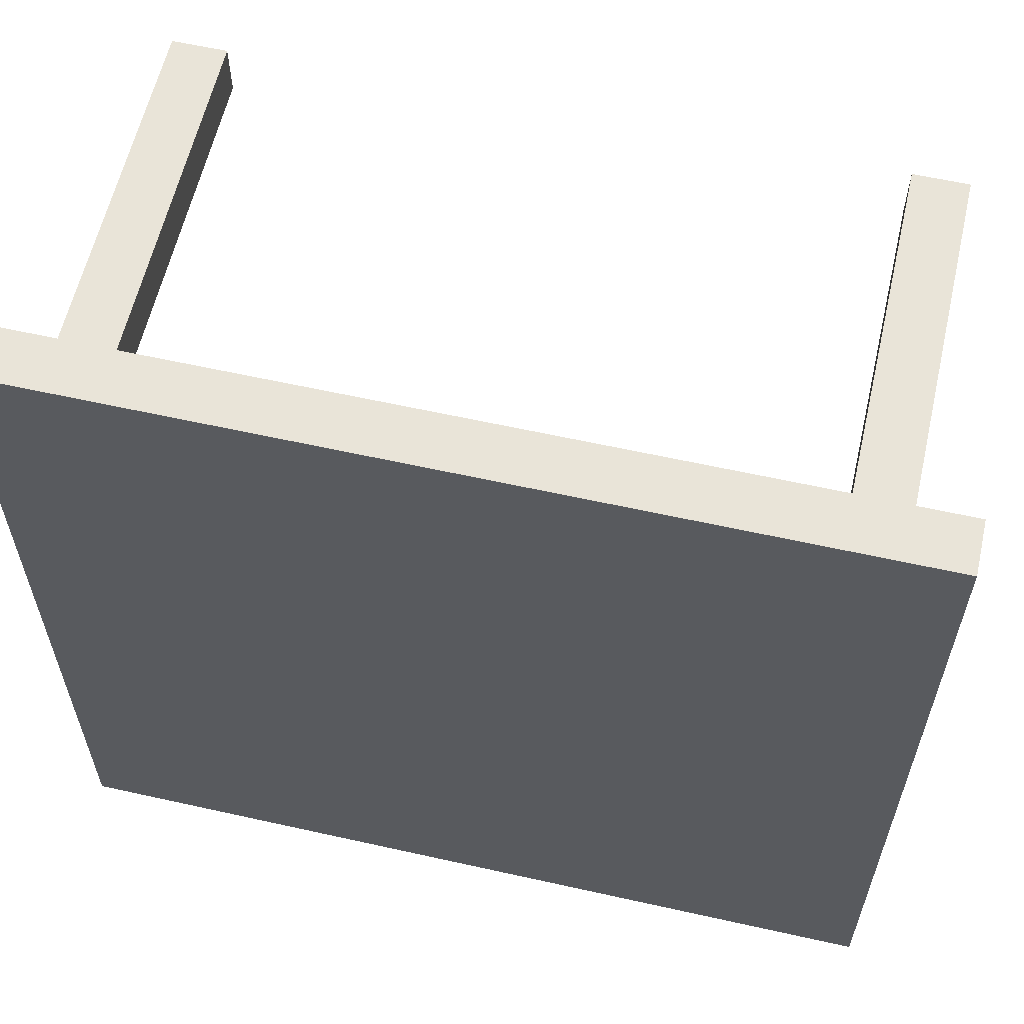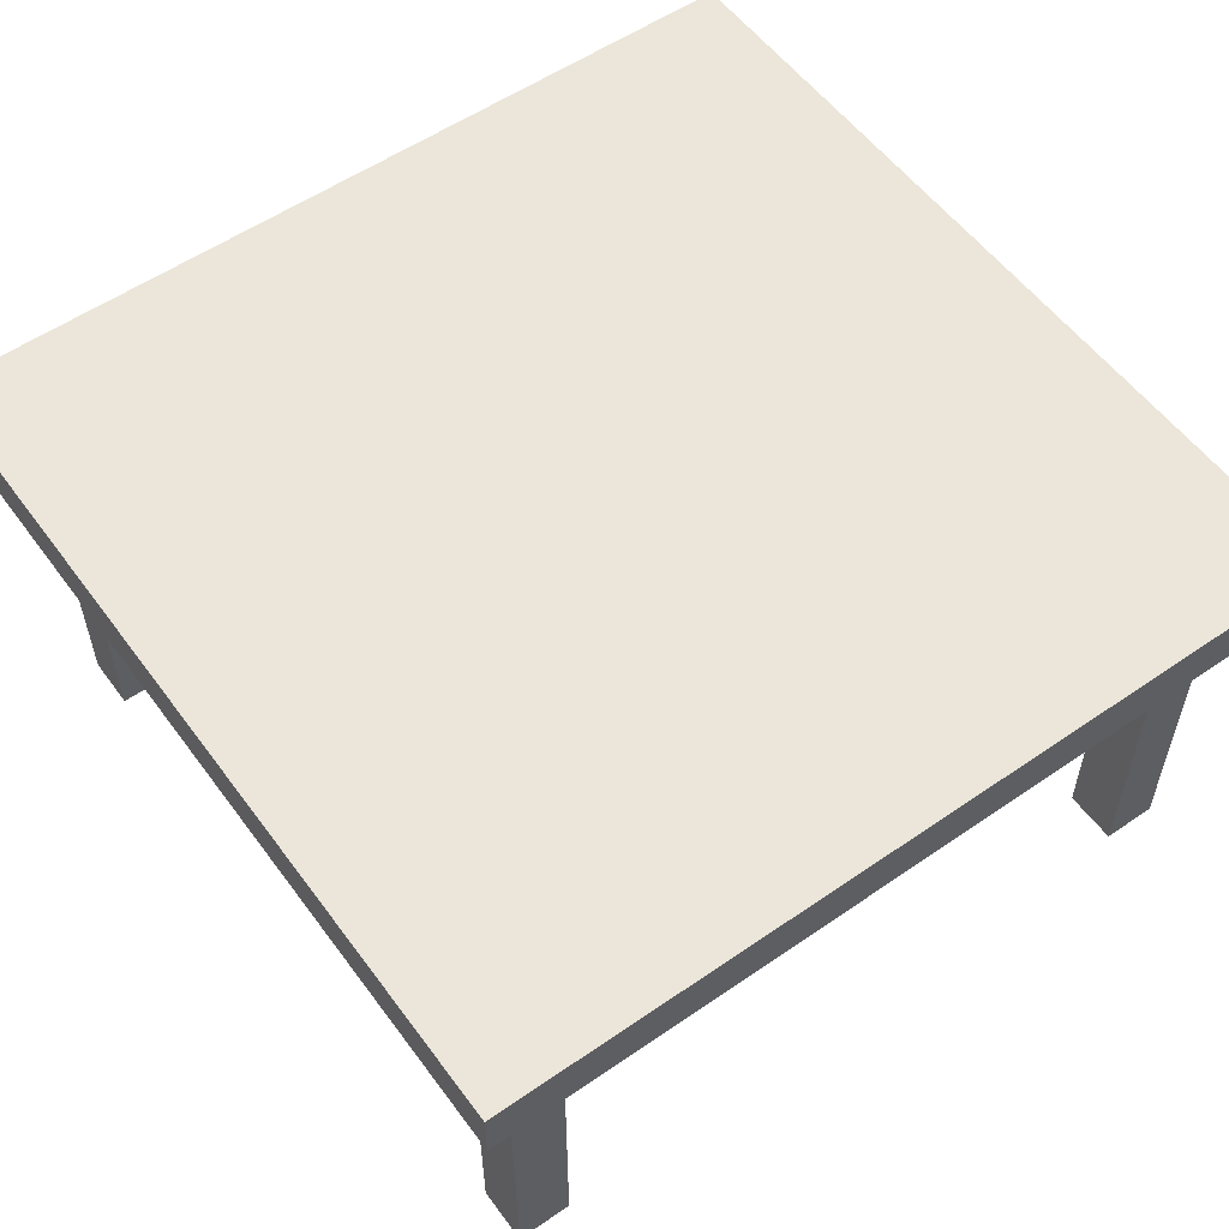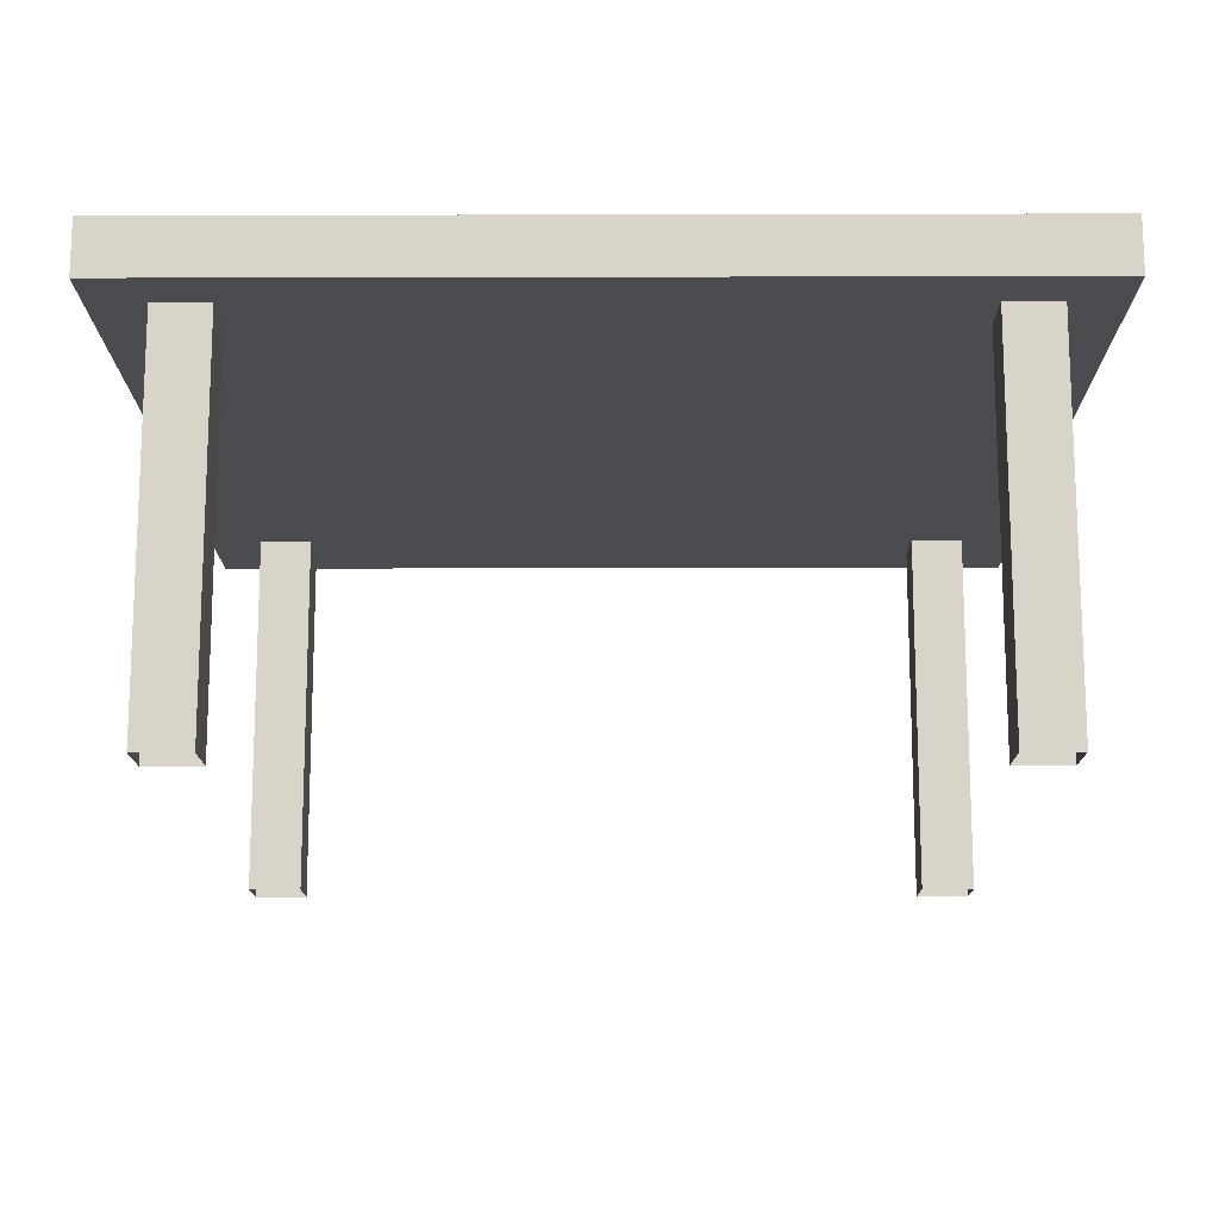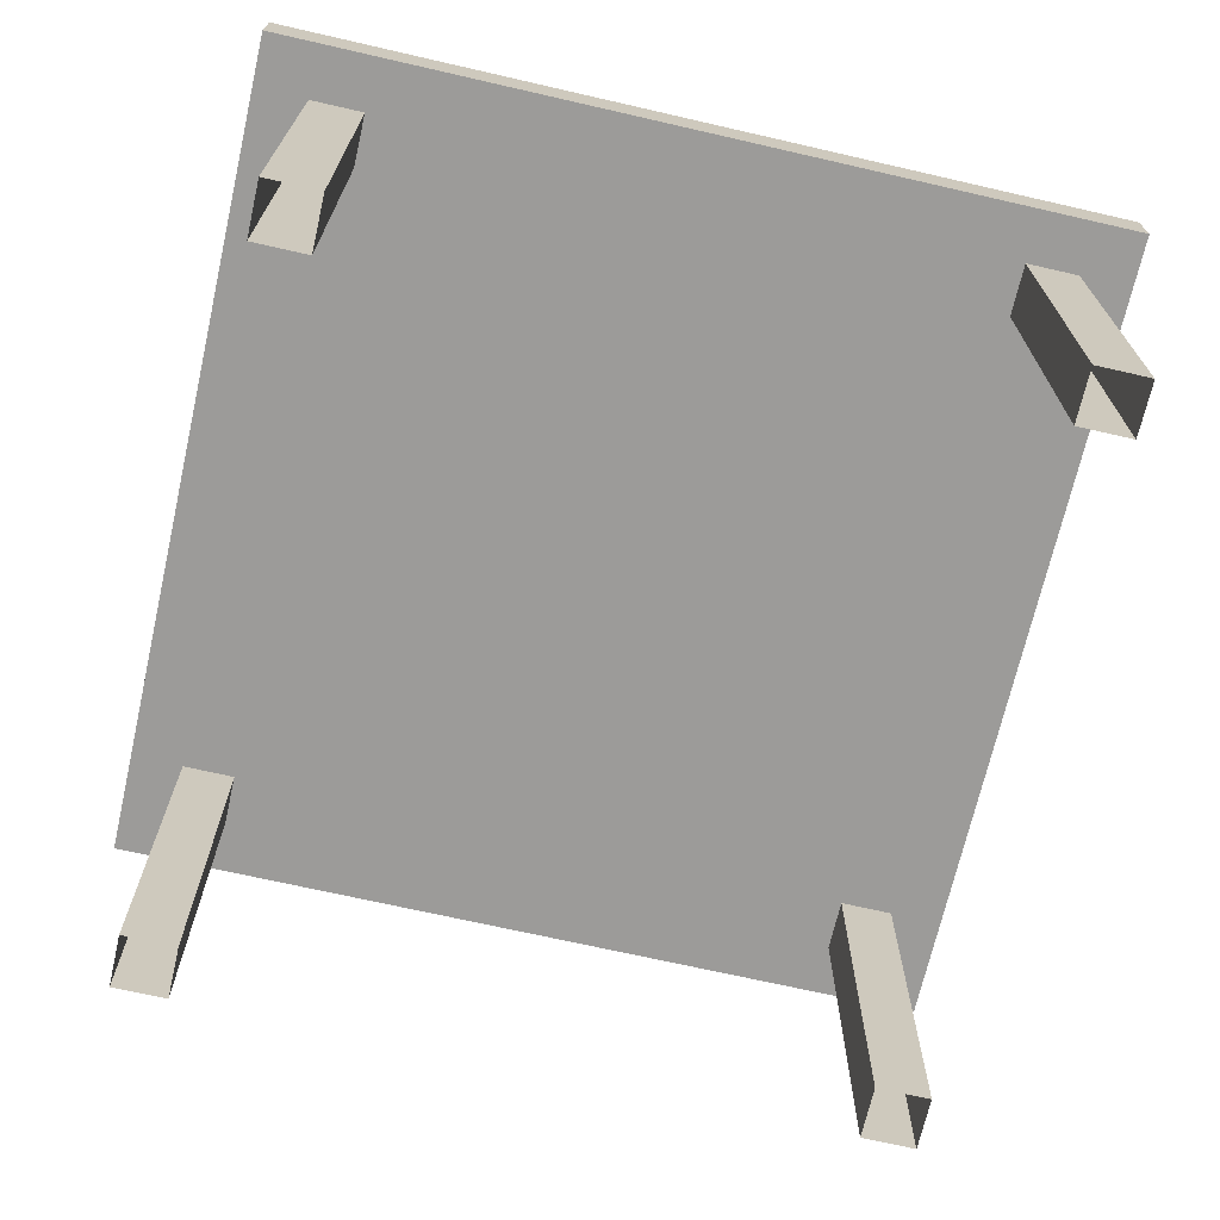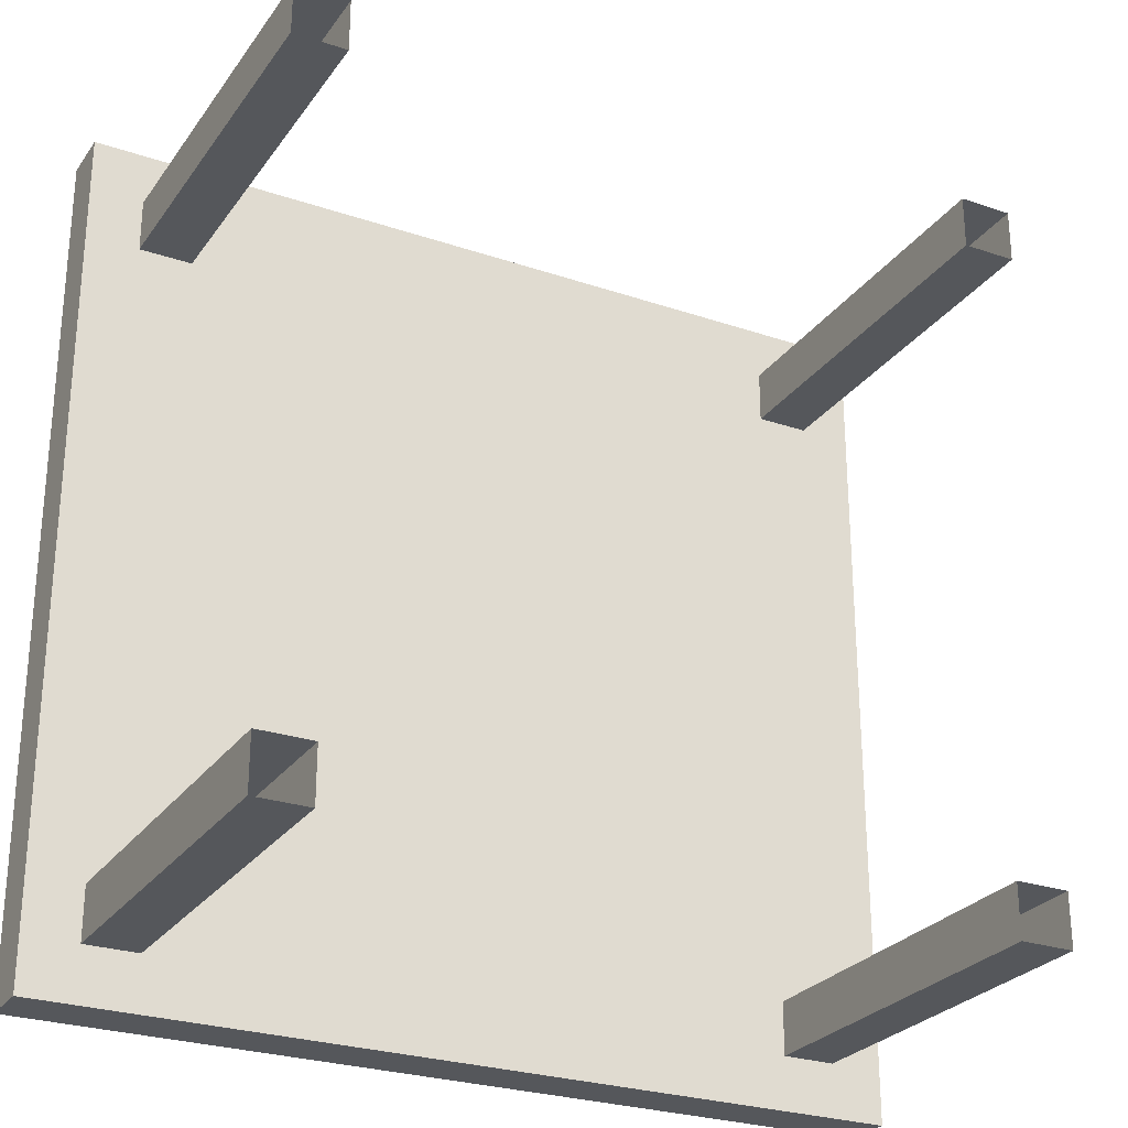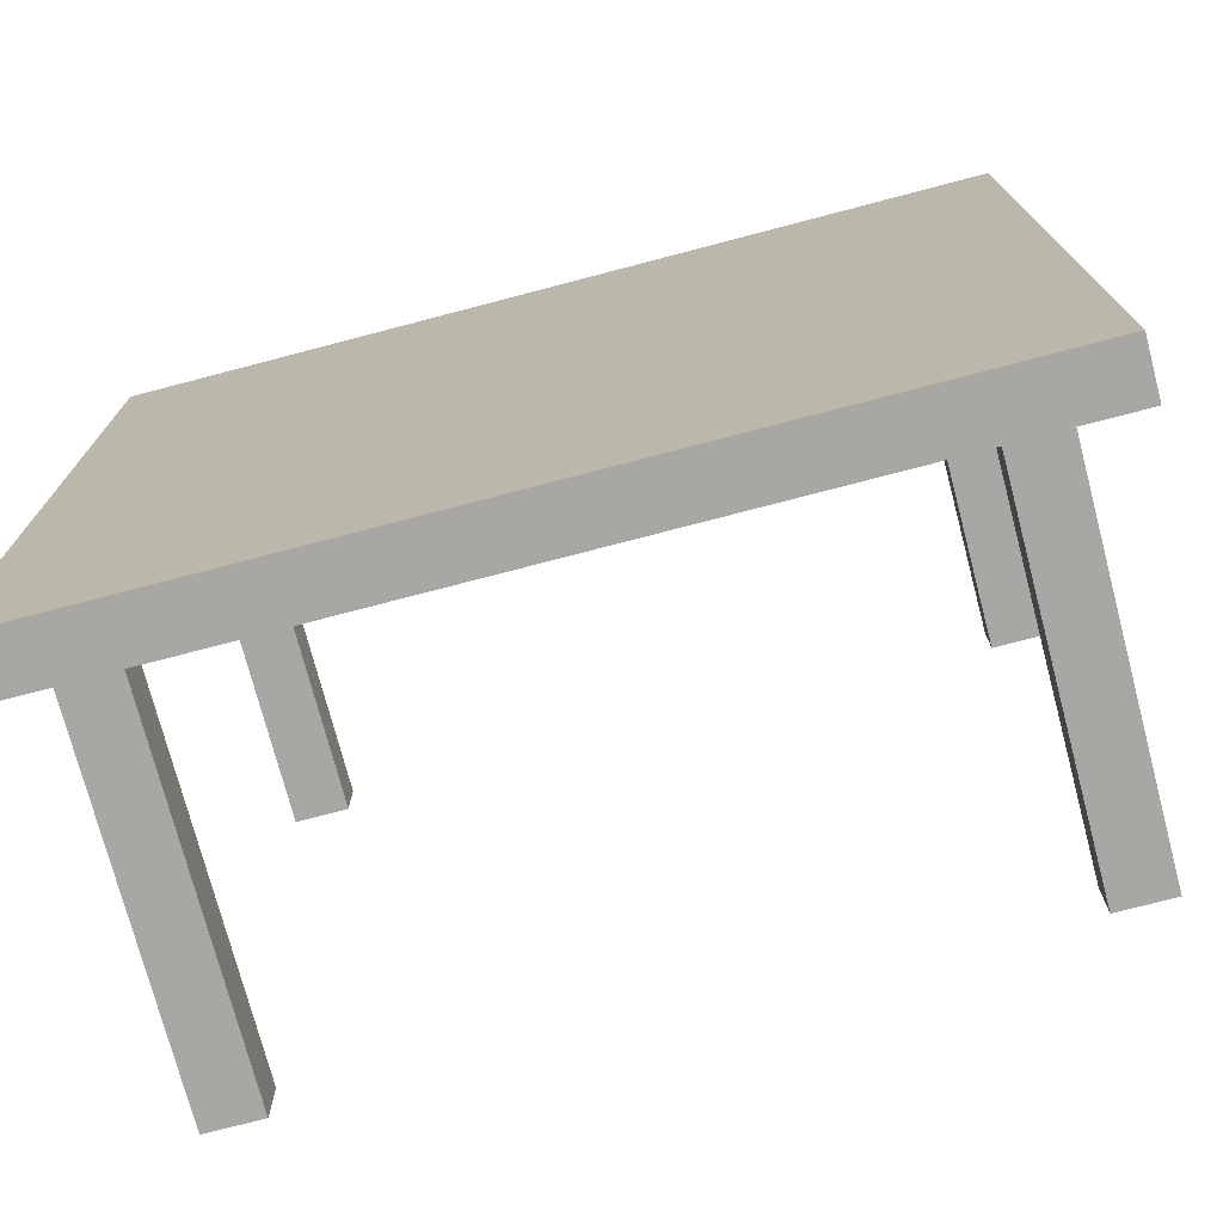
<metadata>
{"format":"obj","ext":"obj","renderer":"f3d","projection":"perspective","resolution":1024,"background":"white","views":[{"elev":60.2,"azim":-167.1,"up":"+Z"},{"elev":55.8,"azim":-125.9,"up":"+Y"},{"elev":-14.8,"azim":-89.7,"up":"+Y"},{"elev":-69.8,"azim":77.1,"up":"+Y"},{"elev":-26.9,"azim":-27.8,"up":"+Z"},{"elev":-74.5,"azim":-165.3,"up":"+Z"}]}
</metadata>
<code>
o Cube
v 0.5 0.5 -0.5
v 0.5 0.4375 -0.5
v 0.5 0.5 0.5
v 0.5 0.4375 0.5
v -0.5 0.5 -0.5
v -0.5 0.4375 -0.5
v -0.5 0.5 0.5
v -0.5 0.4375 0.5
v 0.5 0.4375 0.5
v -0.5 0.4375 0.5
v -0.4375 0.4375 -0.4375
v -0.4375 0.4375 -0.375
v -0.4375 0.4375 0.375
v -0.4375 0.4375 0.4375
v -0.375 0.4375 -0.4375
v -0.375 0.4375 -0.375
v -0.375 0.4375 0.375
v -0.375 0.4375 0.4375
v 0.375 0.4375 -0.4375
v 0.375 0.4375 -0.375
v 0.375 0.4375 0.375
v 0.375 0.4375 0.4375
v 0.4375 0.4375 -0.4375
v 0.4375 0.4375 -0.375
v 0.4375 0.4375 0.375
v 0.4375 0.4375 0.4375
v -0.4375 0 -0.4375
v -0.4375 0 -0.375
v -0.4375 0 0.375
v -0.4375 0 0.4375
v -0.375 0 -0.4375
v -0.375 0 -0.375
v -0.375 0 0.375
v -0.375 0 0.4375
v 0.375 0 -0.4375
v 0.375 0 -0.375
v 0.375 0 0.375
v 0.375 0 0.4375
v 0.4375 0 -0.4375
v 0.4375 0 -0.375
v 0.4375 0 0.375
v 0.4375 0 0.4375
f 1 5 7 3
f 23 24 40 39
f 12 11 27 28
f 11 15 31 27
f 17 18 34 33
f 19 23 39 35
f 16 12 28 32
f 24 20 36 40
f 13 17 33 29
f 14 13 29 30
f 25 26 42 41
f 21 25 41 37
f 20 19 35 36
f 18 14 30 34
f 26 22 38 42
f 22 21 37 38
f 15 16 32 31
f 2 1 3 4 9
f 8 7 5 6 10
f 2 6 5 1
f 3 7 10 9
f 10 6 2 9

</code>
